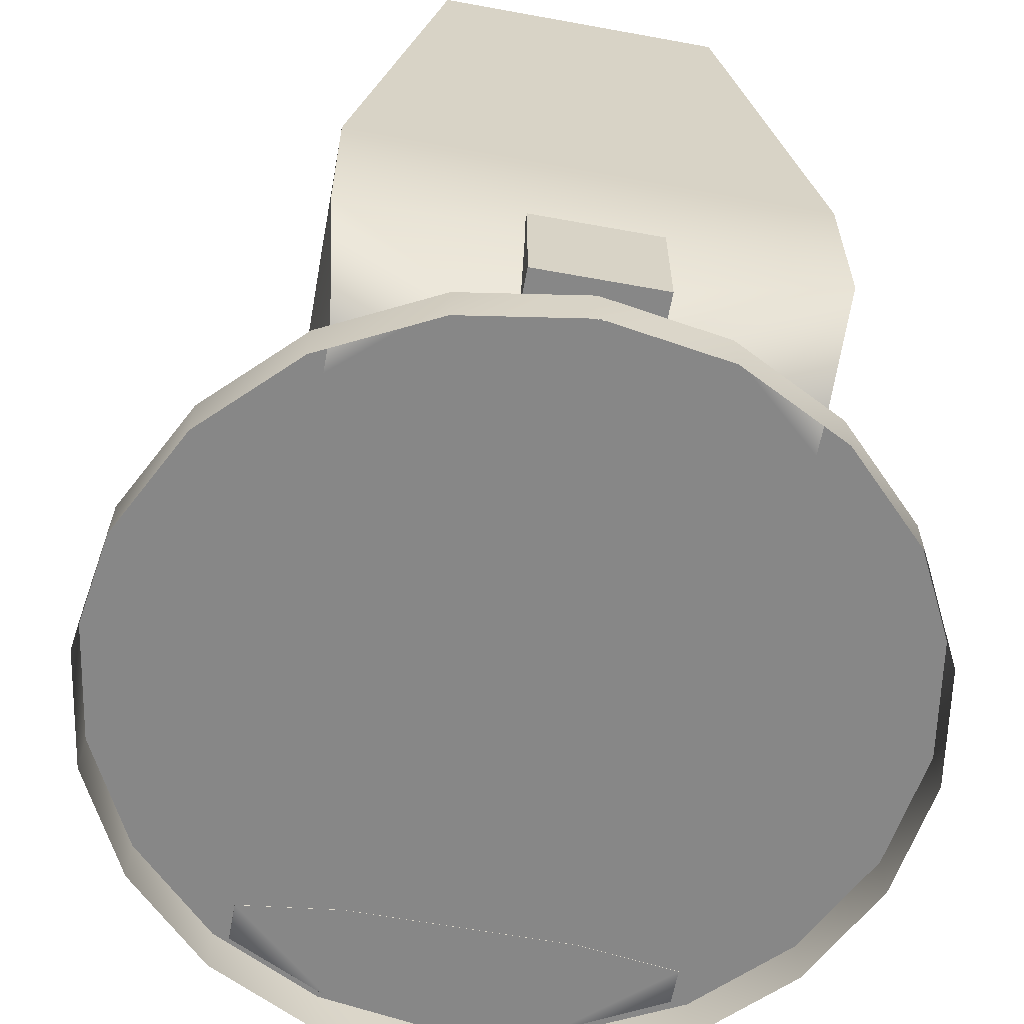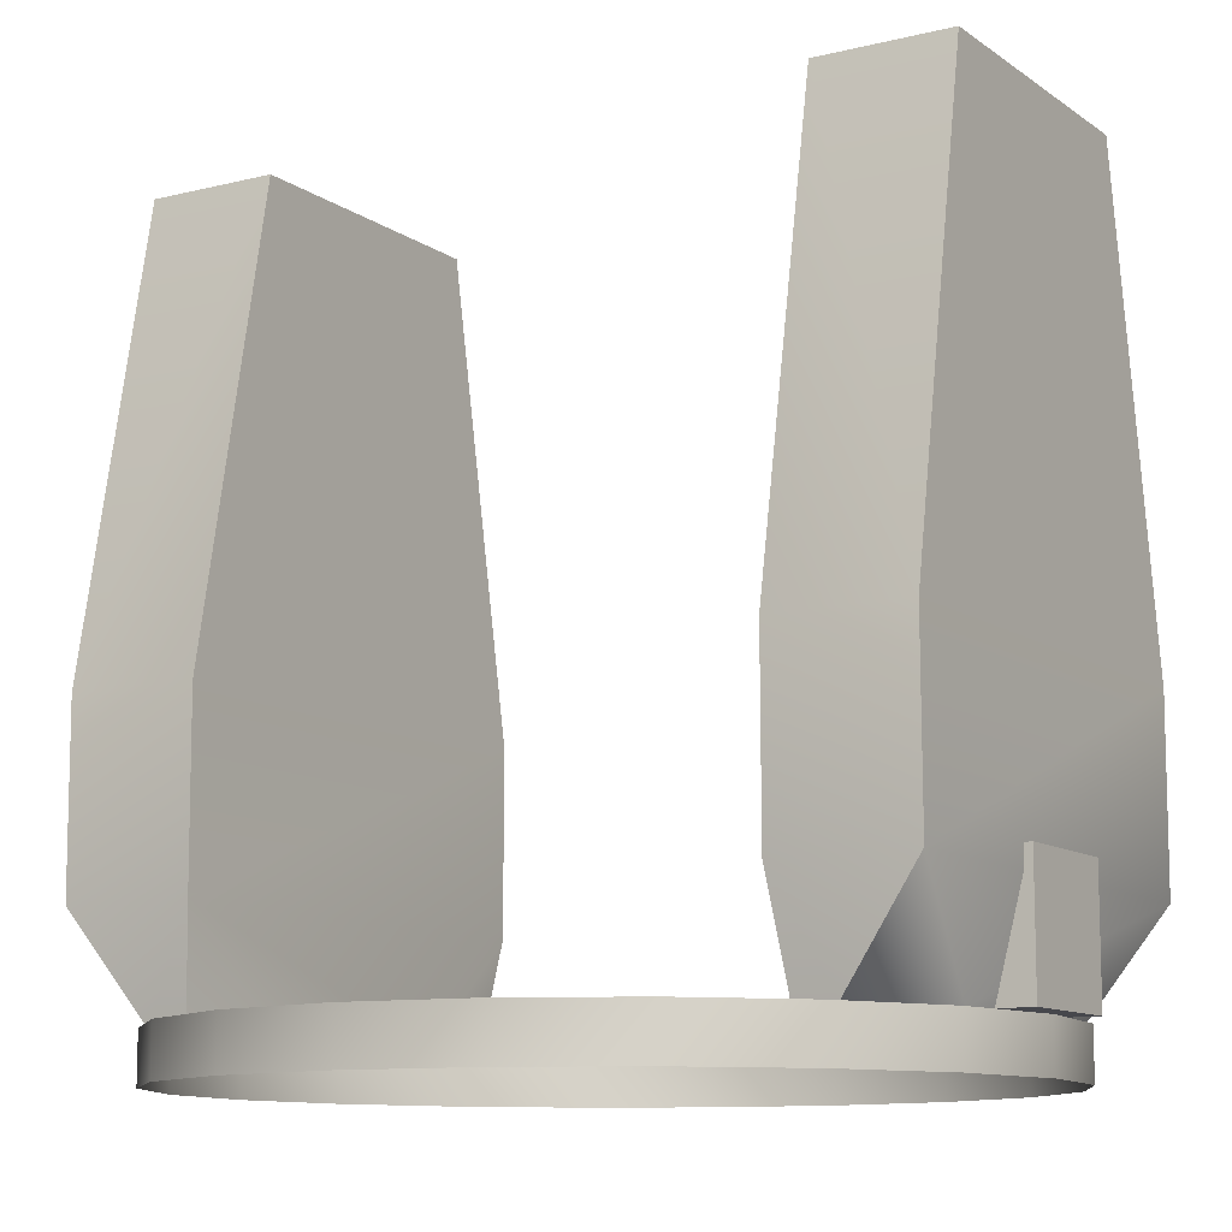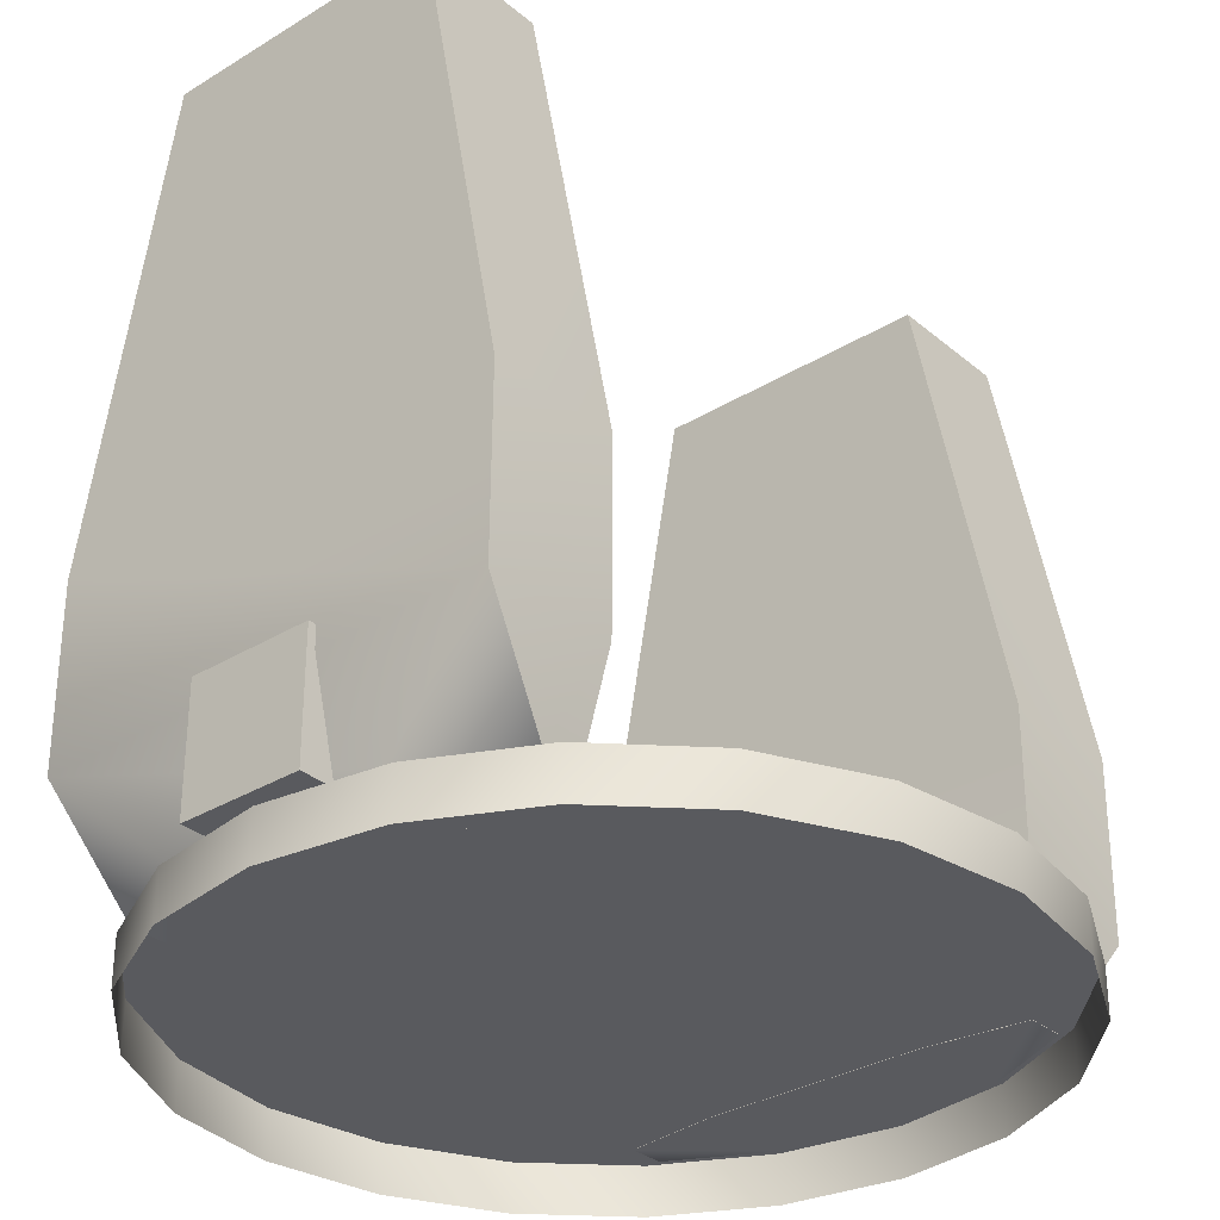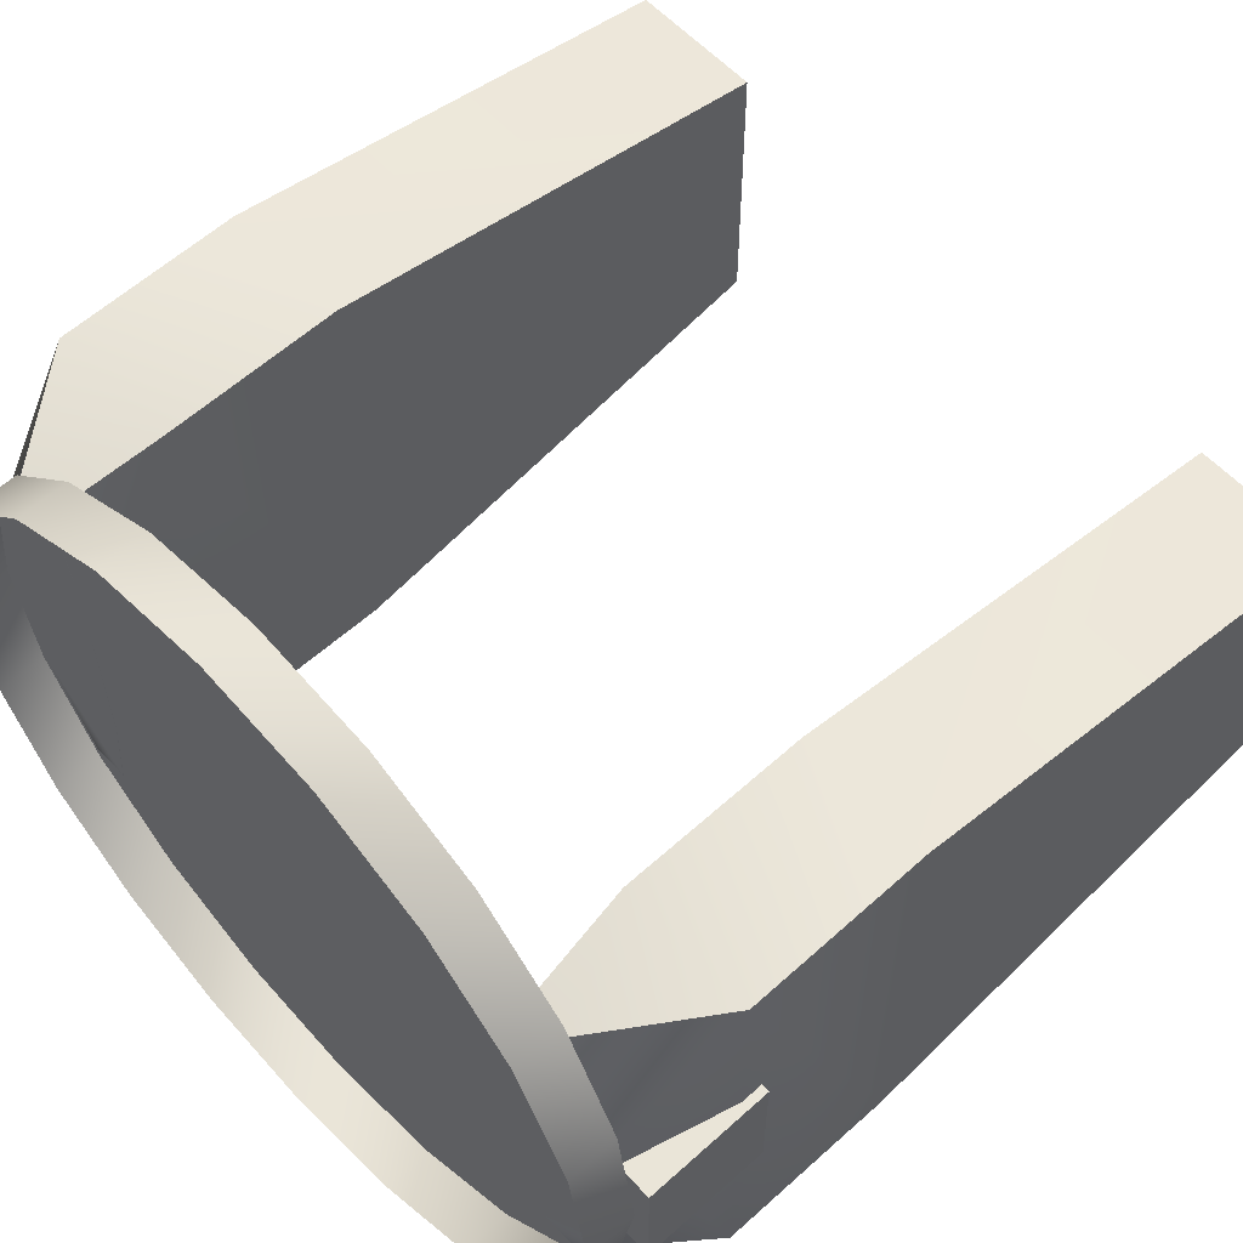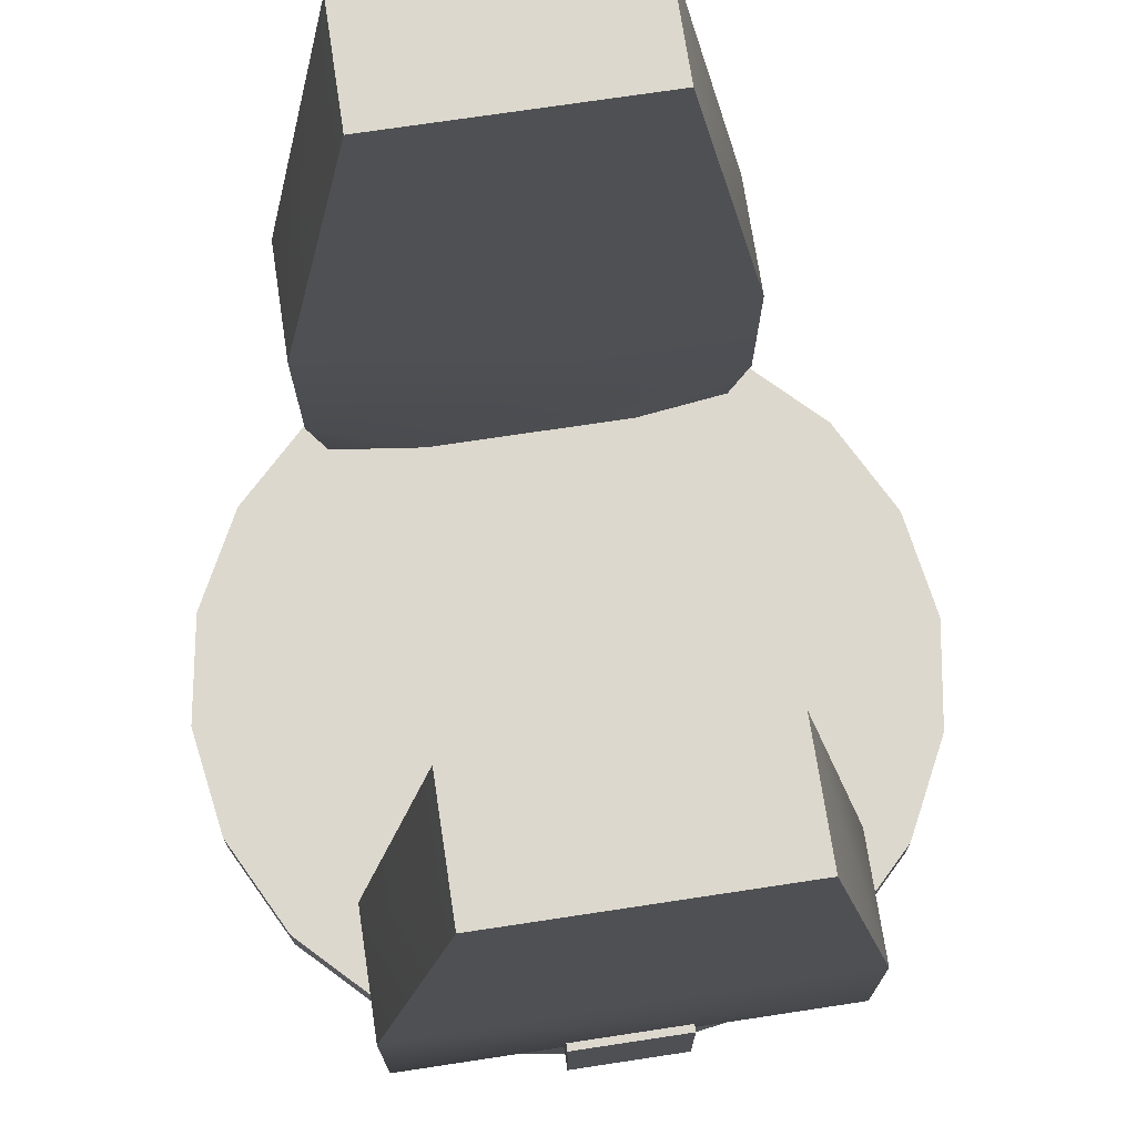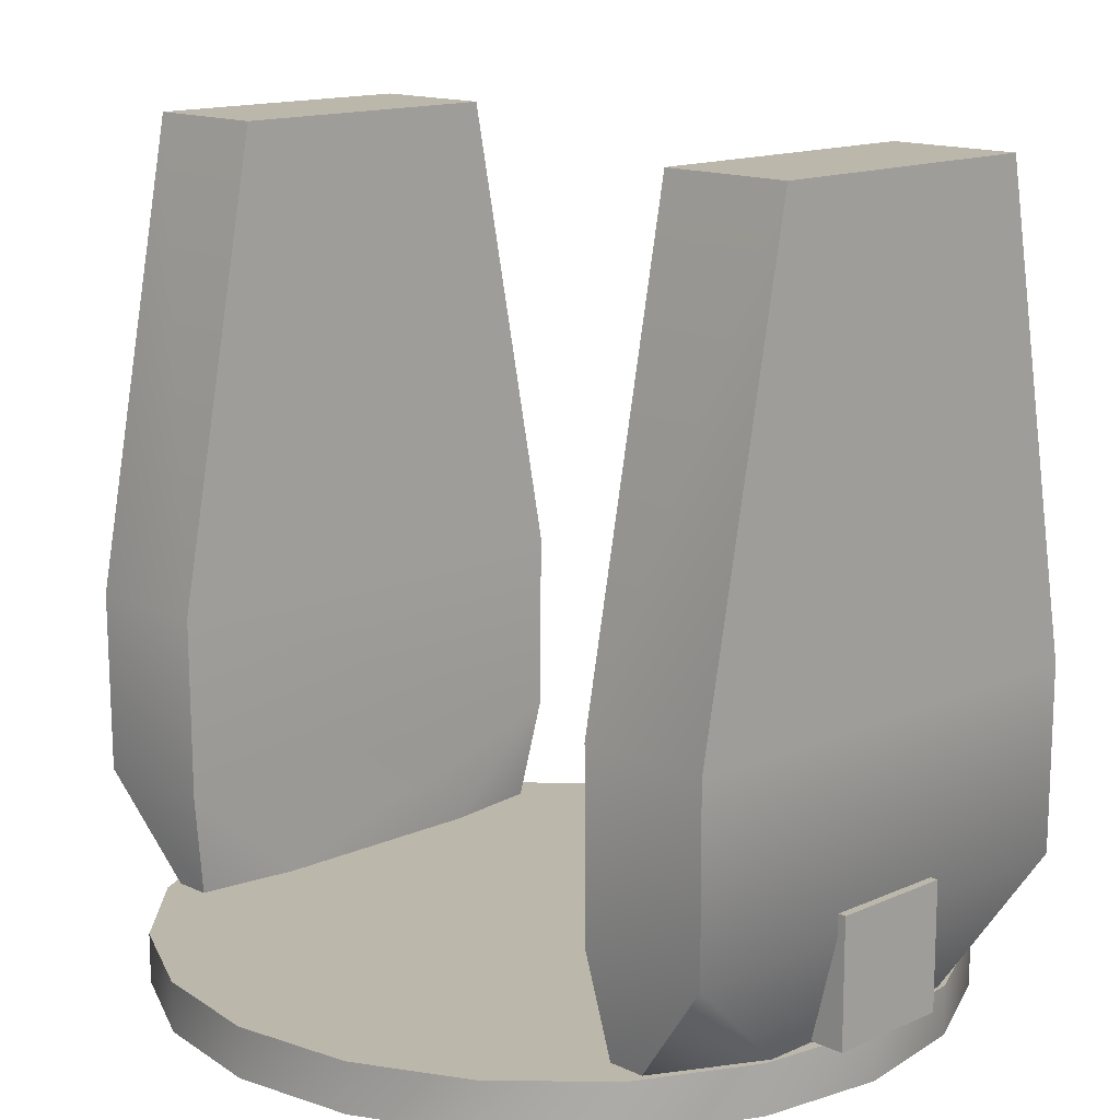
<metadata>
{"format":"obj","ext":"obj","renderer":"f3d","projection":"perspective","resolution":1024,"background":"white","views":[{"elev":-62.5,"azim":79.5,"up":"+Y"},{"elev":-11.0,"azim":31.5,"up":"+Y"},{"elev":-31.8,"azim":-49.2,"up":"+Y"},{"elev":59.1,"azim":47.2,"up":"+Z"},{"elev":72.1,"azim":-98.6,"up":"+Y"},{"elev":14.2,"azim":-134.4,"up":"+Y"}]}
</metadata>
<code>
v 0.8274 0.4999 0.4852
v 0.8274 0.1247 0.4828
v 0.8274 0.1247 -0.4828
v 0.8274 0.4999 -0.4852
v 0.8274 1.463 -0.3006
v 0.8274 1.463 0.3006
v 0.5554 0.4999 0.4852
v 0.5554 0.1247 0.4828
v 0.5554 0.1247 -0.4828
v 0.5554 0.4999 -0.4852
v 0.5554 1.463 -0.3006
v 0.5554 1.463 0.3006
v 0.7712 -0.09257 0.2331
v 0.7712 -0.09257 -0.2331
v 0.5554 -0.09257 0.2331
v 0.5554 -0.09257 -0.2331
v 0.6644 -0.09257 0.4458
v 0.5822 -0.09257 0.4458
v 0.5822 -0.09257 -0.4458
v 0.6585 -0.09257 -0.4458
v -0.8274 0.4999 0.4852
v -0.8274 0.1247 0.4828
v -0.8274 0.1247 -0.4828
v -0.8274 0.4999 -0.4852
v -0.8274 1.463 -0.3006
v -0.8274 1.463 0.3006
v -0.5554 0.4999 0.4852
v -0.5554 0.1247 0.4828
v -0.5554 0.1247 -0.4828
v -0.5554 0.4999 -0.4852
v -0.5554 1.463 -0.3006
v -0.5554 1.463 0.3006
v -0.7712 -0.09257 0.2331
v -0.7712 -0.09257 -0.2331
v -0.5554 -0.09257 0.2331
v -0.5554 -0.09257 -0.2331
v -0.6644 -0.09257 0.4458
v -0.5822 -0.09257 0.4458
v -0.5822 -0.09257 -0.4458
v -0.6585 -0.09257 -0.4458
v 0 -0.09188 0.8151
v 0.2519 -0.09188 0.7752
v 0.4791 -0.09188 0.6594
v 0.6594 -0.09188 0.4791
v 0.7752 -0.09188 0.2519
v 0.8151 -0.09188 0
v 0.7752 -0.09188 -0.2519
v 0.6594 -0.09188 -0.4791
v 0.4791 -0.09188 -0.6594
v 0.2519 -0.09188 -0.7752
v 0 -0.09188 -0.8151
v -0.2519 -0.09188 -0.7752
v -0.4791 -0.09188 -0.6594
v -0.6594 -0.09188 -0.4791
v -0.7752 -0.09188 -0.2519
v -0.8151 -0.09188 1e-06
v -0.7752 -0.09188 0.2519
v -0.6594 -0.09188 0.4791
v -0.4791 -0.09188 0.6594
v -0.2519 -0.09188 0.7752
v 0 -0.1932 0.8151
v 0.2519 -0.1932 0.7752
v 0.4791 -0.1932 0.6594
v 0.6594 -0.1932 0.4791
v 0.7752 -0.1932 0.2519
v 0.8151 -0.1932 0
v 0.7752 -0.1932 -0.2519
v 0.6594 -0.1932 -0.4791
v 0.4791 -0.1932 -0.6594
v 0.2519 -0.1932 -0.7752
v 0 -0.1932 -0.8151
v -0.2519 -0.1932 -0.7752
v -0.4791 -0.1932 -0.6594
v -0.6594 -0.1932 -0.4791
v -0.7752 -0.1932 -0.2519
v -0.8151 -0.1932 1e-06
v -0.7752 -0.1932 0.2519
v -0.6594 -0.1932 0.4791
v -0.4791 -0.1932 0.6594
v -0.2519 -0.1932 0.7752
v 0.7635 0.1685 0.1288
v 0.7635 -0.08899 0.1288
v 0.844 0.1685 0.1288
v 0.844 -0.08899 0.1288
v 0.844 0.1685 -0.1288
v 0.844 -0.08899 -0.1288
v 0.7635 0.1685 -0.1288
v 0.7635 -0.08899 -0.1288
v -0.7635 0.1685 0.1288
v -0.7635 -0.08899 0.1288
v -0.844 0.1685 0.1288
v -0.844 -0.08899 0.1288
v -0.844 0.1685 -0.1288
v -0.844 -0.08899 -0.1288
v -0.7635 0.1685 -0.1288
v -0.7635 -0.08899 -0.1288
f 13 2 17
f 8 15 18
f 9 19 16
f 14 20 3
f 7 8 2
f 1 7 2
f 9 10 4
f 3 9 4
f 10 11 5
f 4 10 5
f 11 12 6
f 5 11 6
f 12 7 1
f 6 12 1
f 4 1 2
f 3 4 2
f 5 6 1
f 4 5 1
f 12 11 10
f 7 12 10
f 10 9 8
f 7 10 8
f 3 2 13
f 14 3 13
f 8 9 16
f 15 8 16
f 16 14 13
f 15 16 13
f 13 17 18
f 15 13 18
f 14 16 19
f 20 14 19
f 17 2 8
f 18 17 8
f 3 20 19
f 9 3 19
f 37 22 33
f 38 35 28
f 36 39 29
f 23 40 34
f 22 28 27
f 22 27 21
f 24 30 29
f 24 29 23
f 25 31 30
f 25 30 24
f 26 32 31
f 26 31 25
f 21 27 32
f 21 32 26
f 22 21 24
f 22 24 23
f 21 26 25
f 21 25 24
f 30 31 32
f 30 32 27
f 28 29 30
f 28 30 27
f 33 22 23
f 33 23 34
f 36 29 28
f 36 28 35
f 33 34 36
f 33 36 35
f 38 37 33
f 38 33 35
f 39 36 34
f 39 34 40
f 28 22 37
f 28 37 38
f 39 40 23
f 39 23 29
f 60 41 42
f 42 59 60
f 42 43 59
f 43 58 59
f 43 44 58
f 44 57 58
f 44 45 57
f 45 56 57
f 45 46 56
f 46 55 56
f 46 47 55
f 47 54 55
f 47 48 54
f 48 53 54
f 48 49 53
f 49 52 53
f 49 50 52
f 50 51 52
f 61 62 42
f 41 61 42
f 62 63 43
f 42 62 43
f 63 64 44
f 43 63 44
f 64 65 45
f 44 64 45
f 65 66 46
f 45 65 46
f 66 67 47
f 46 66 47
f 67 68 48
f 47 67 48
f 68 69 49
f 48 68 49
f 69 70 50
f 49 69 50
f 70 71 51
f 50 70 51
f 71 72 52
f 51 71 52
f 72 73 53
f 52 72 53
f 73 74 54
f 53 73 54
f 74 75 55
f 54 74 55
f 75 76 56
f 55 75 56
f 76 77 57
f 56 76 57
f 77 78 58
f 57 77 58
f 78 79 59
f 58 78 59
f 79 80 60
f 59 79 60
f 80 61 41
f 60 80 41
f 82 84 83
f 81 82 83
f 84 86 85
f 83 84 85
f 86 88 87
f 85 86 87
f 81 83 85
f 87 81 85
f 88 86 84
f 82 88 84
f 91 92 90
f 91 90 89
f 93 94 92
f 93 92 91
f 95 96 94
f 95 94 93
f 93 91 89
f 93 89 95
f 92 94 96
f 92 96 90

</code>
